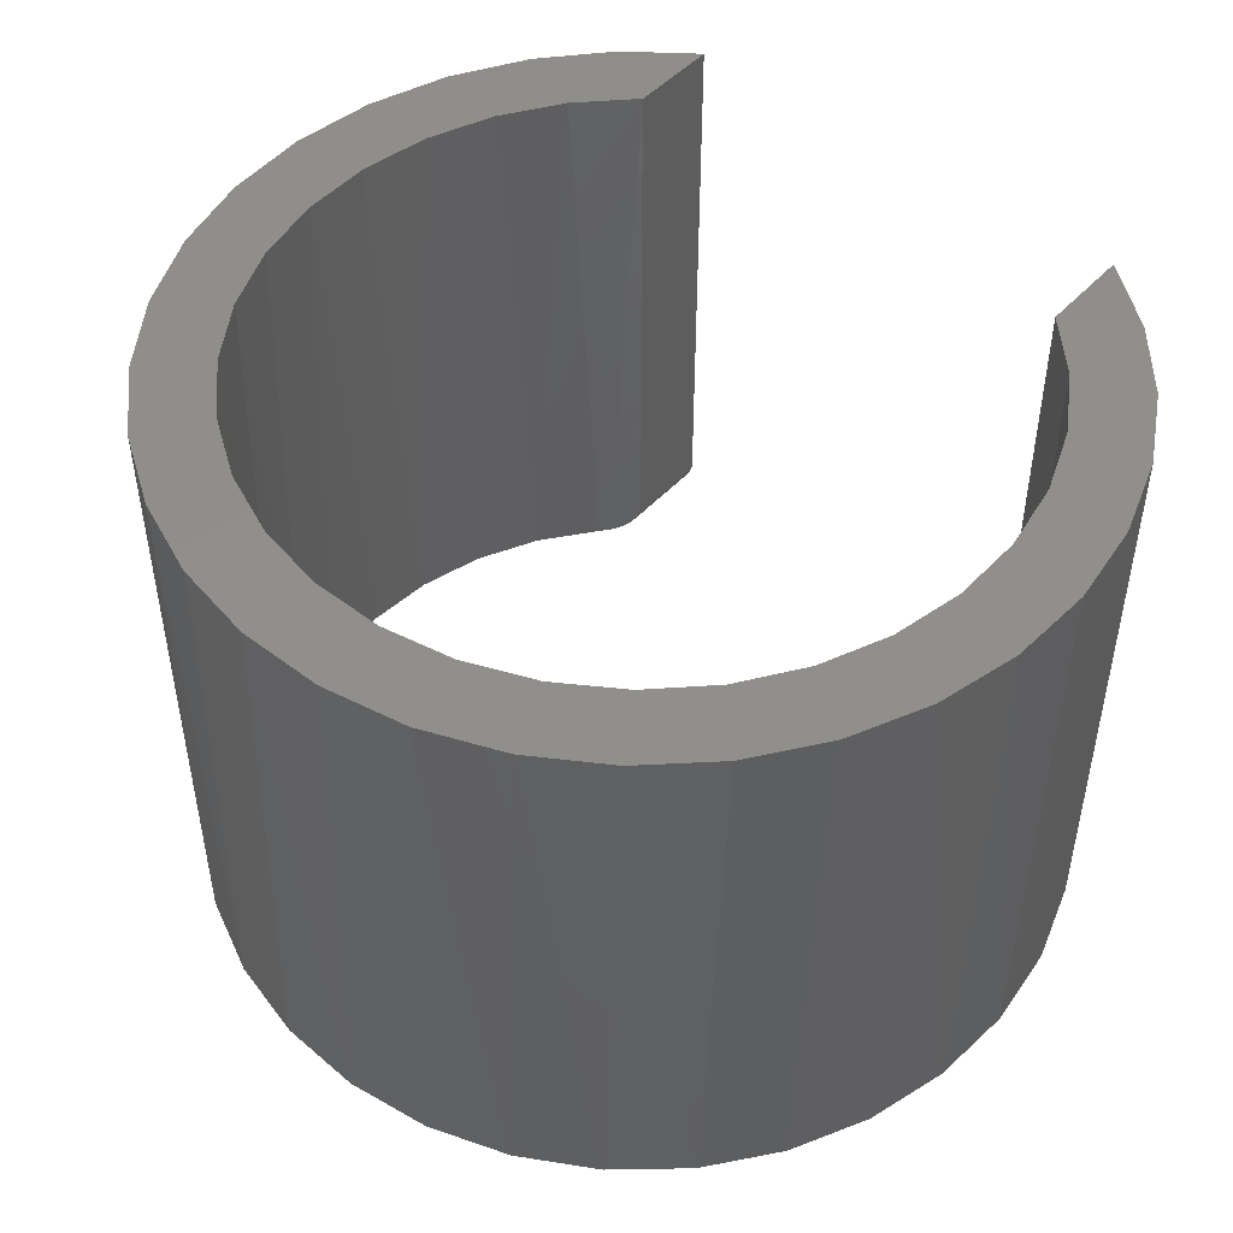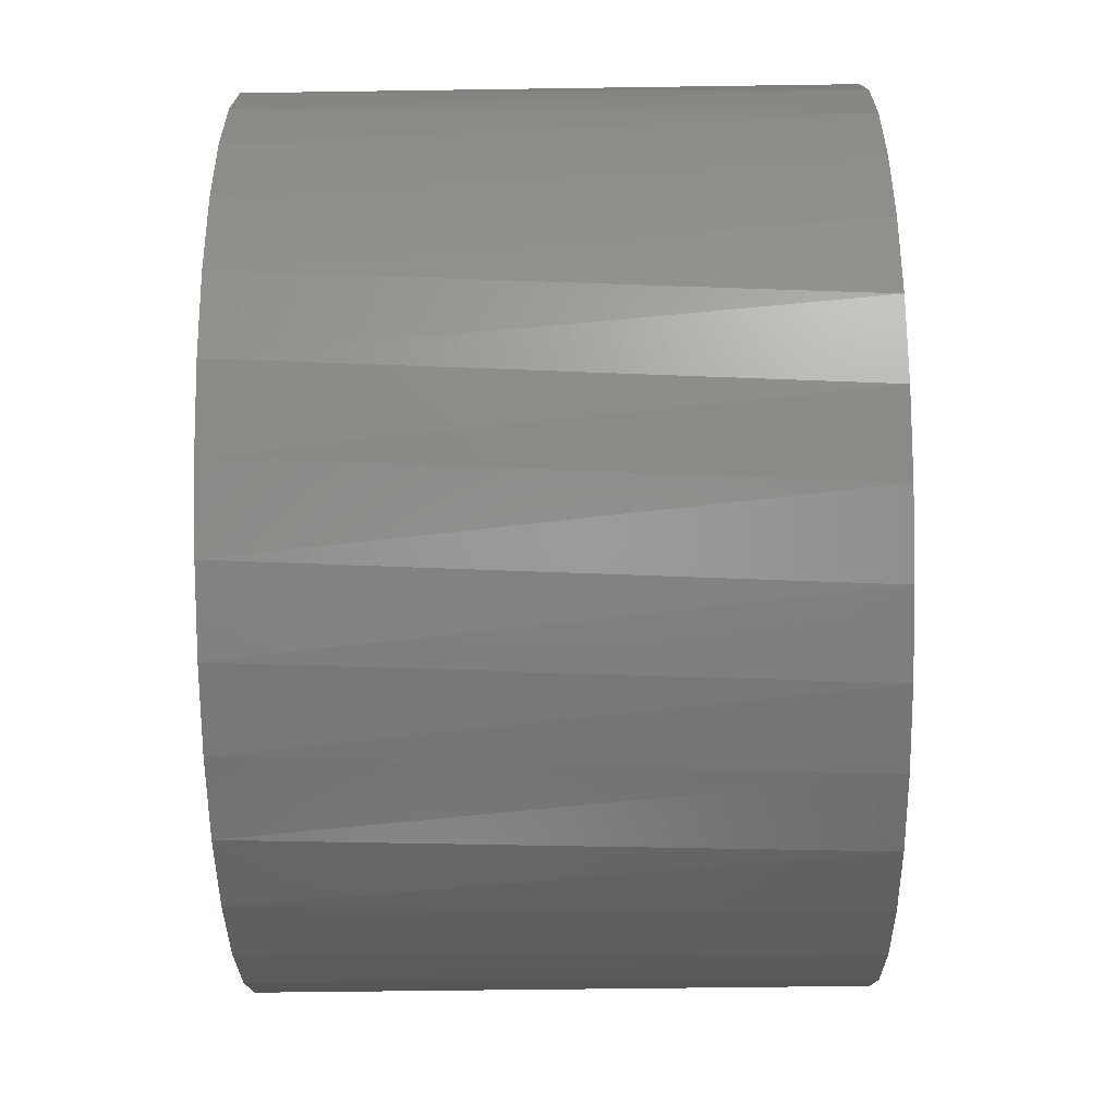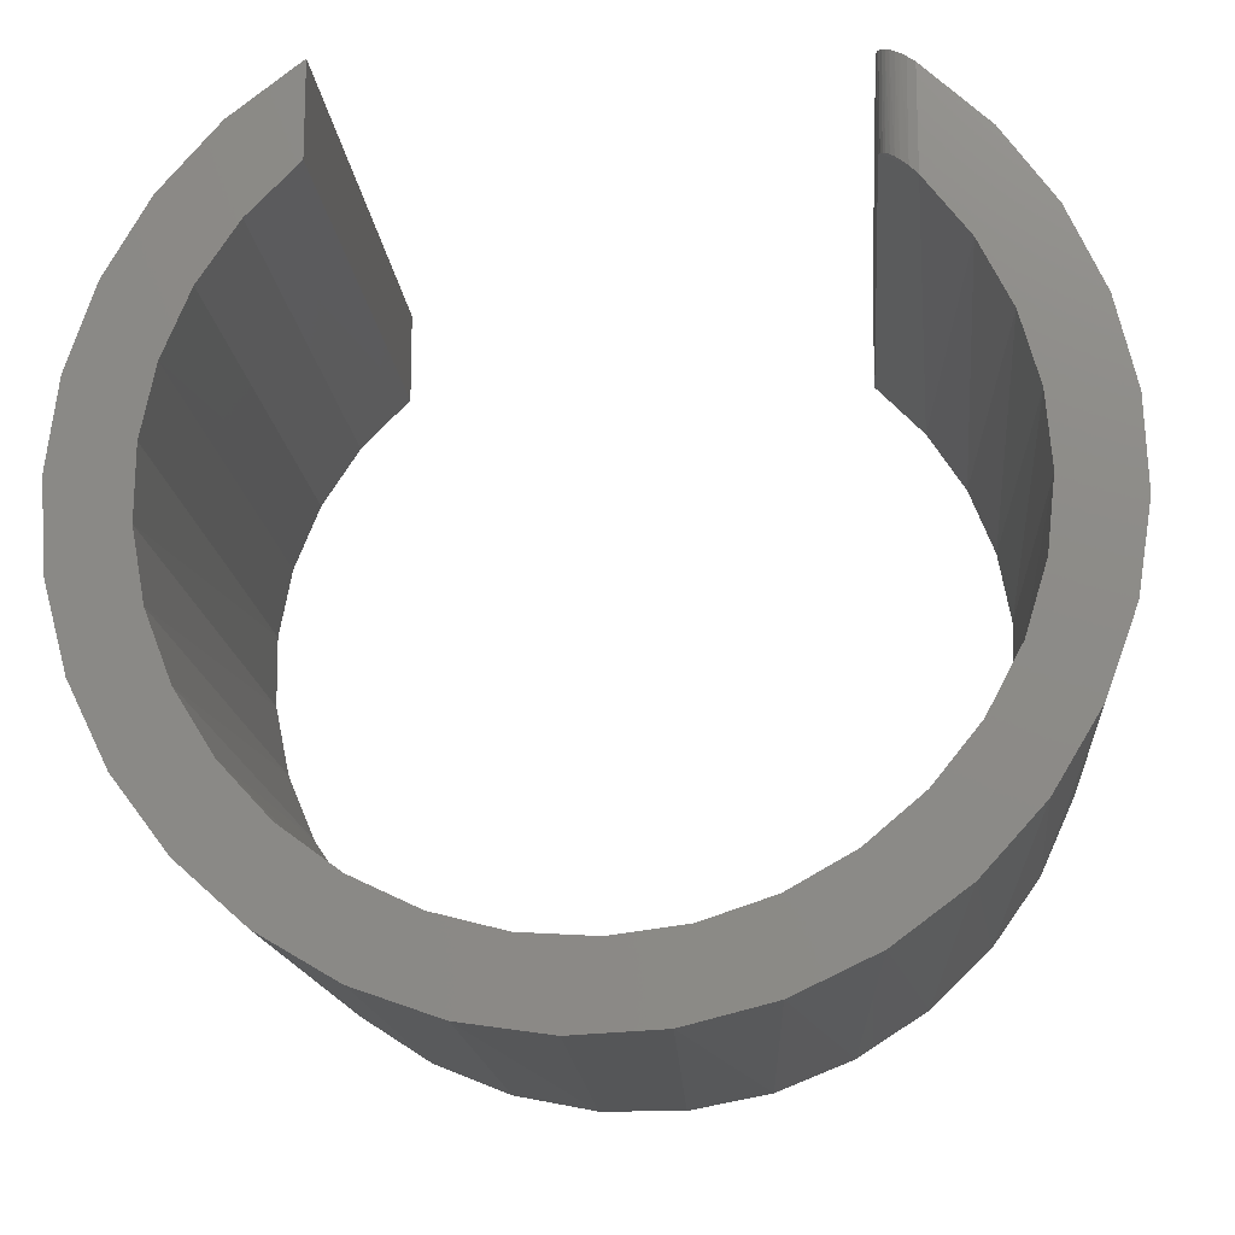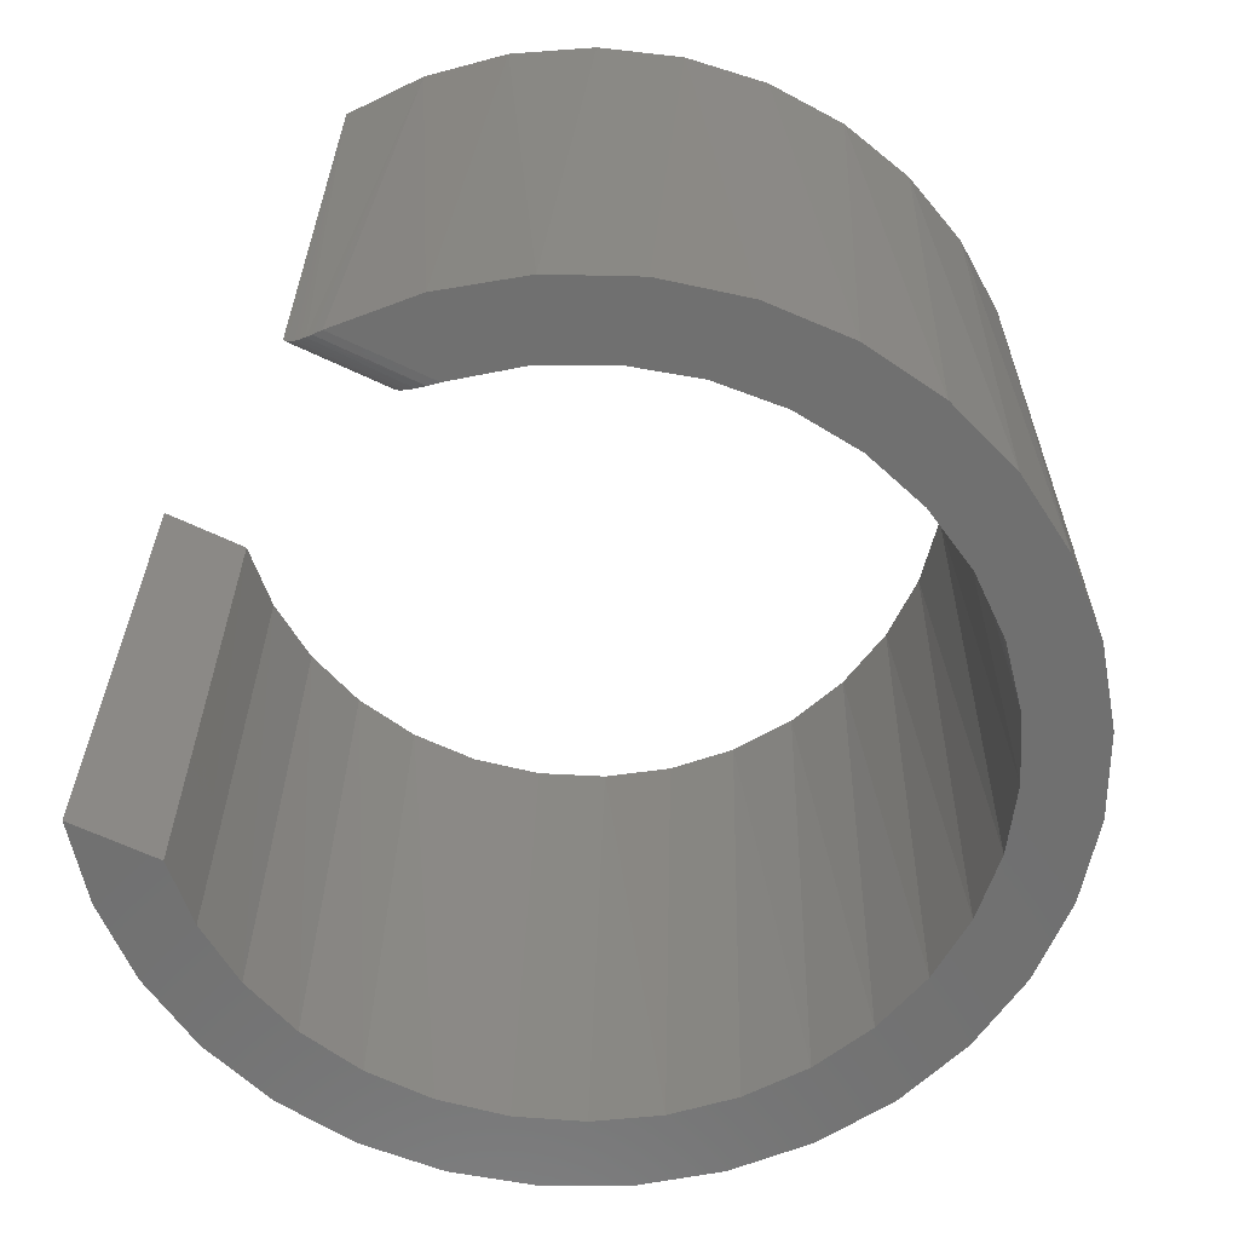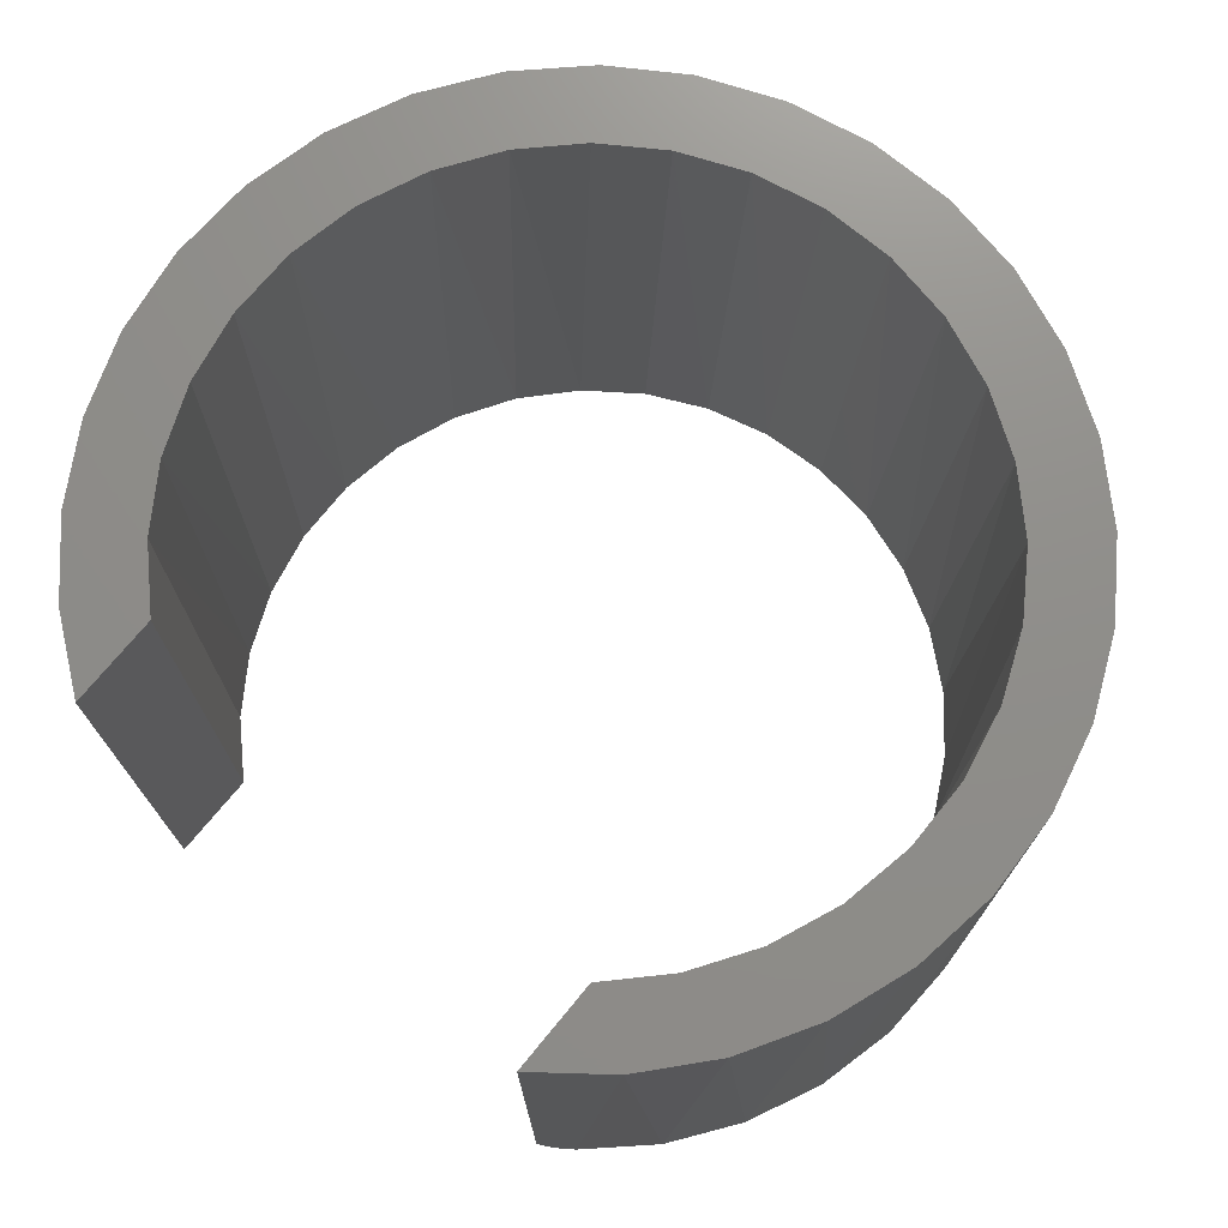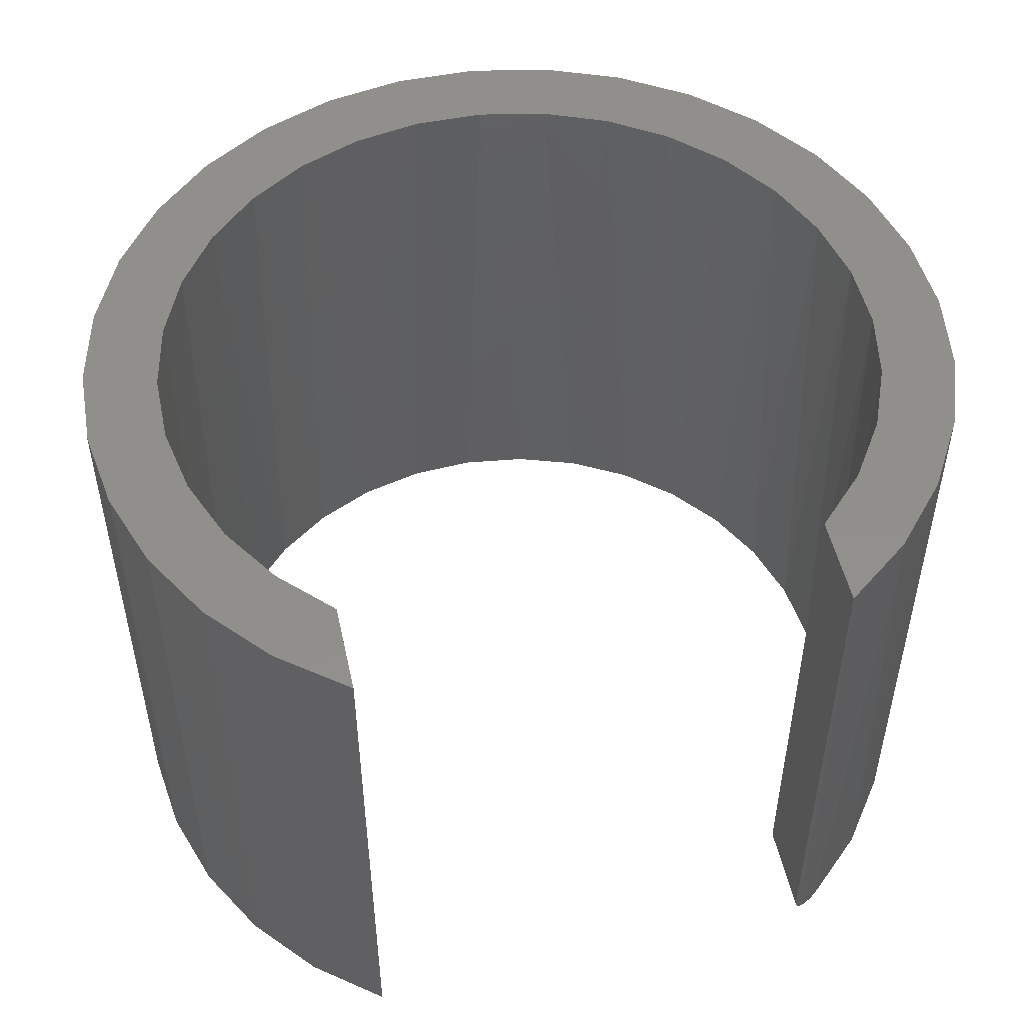
<metadata>
{"format":"stl","ext":"stl","renderer":"f3d","projection":"perspective","resolution":1024,"background":"white","views":[{"elev":48.4,"azim":40.5,"up":"+Z"},{"elev":-56.9,"azim":-89.2,"up":"+Y"},{"elev":-15.2,"azim":-175.4,"up":"+Y"},{"elev":-62.0,"azim":-116.0,"up":"+Z"},{"elev":73.5,"azim":-140.5,"up":"+Z"},{"elev":50.8,"azim":167.6,"up":"+Z"}]}
</metadata>
<code>
# stl→obj: 126 verts, 248 faces
v 0.1123 0.185 0
v 0.1452 0.1594 0
v 0.1123 0.1406 0
v 0.08866 -0.1488 0
v 0.1549 -0.1418 0
v 0.1237 -0.1695 0
v 0.05801 -0.1633 0
v 0.02518 -0.1717 0
v 0.08772 -0.1907 0
v -0.008655 -0.1738 0
v -0.1671 -0.06394 0
v -0.2102 -0.04949 0
v -0.177 -0.03153 0
v 0.04835 -0.2045 0
v -0.07503 -0.1979 0
v -0.03459 -0.2081 0
v 0.007057 -0.2104 0
v -0.1127 -0.18 0
v -0.1462 -0.1552 0
v -0.07444 -0.1587 0
v -0.04227 -0.1694 0
v 0.1692 -0.04356 0
v 0.1751 -0.01019 0
v 0.2091 -0.03085 0
v 0.1747 0.0237 0
v 0.2119 0.01077 0
v 0.1678 0.05689 0
v 0.2065 0.05213 0
v 0.1547 0.08818 0
v 0.1932 0.09166 0
v 0.136 0.1164 0
v 0.1725 0.1279 0
v 0.116 -0.1288 0
v 0.1391 -0.104 0
v 0.1801 -0.1086 0
v 0.157 -0.0752 0
v 0.1984 -0.07116 0
v -0.1328 0.1741 0
v -0.1328 0.1258 0
v -0.1633 0.1457 0
v -0.1535 0.09889 0
v -0.1877 0.1119 0
v -0.1686 0.06858 0
v -0.2051 0.07396 0
v -0.1778 0.03595 0
v -0.2149 0.0334 0
v -0.1806 0.002172 0
v -0.2166 -0.008276 0
v -0.104 -0.1421 0
v -0.1743 -0.1244 0
v -0.1299 -0.1203 0
v -0.1959 -0.08869 0
v -0.1512 -0.09388 0
v -0.1289 0.1298 0.0004878
v -0.1415 0.1158 0.2891
v 0.1685 0.05442 0.2891
v 0.1555 0.08666 0.2891
v 0.175 0.02027 0.2891
v 0.1747 -0.01449 0.2891
v 0.1677 -0.04853 0.2891
v 0.1542 -0.08056 0.2891
v 0.1348 -0.1094 0.2891
v 0.1101 -0.1338 0.2891
v 0.08114 -0.1531 0.2891
v 0.04901 -0.1663 0.2891
v 0.01491 -0.173 0.2891
v -0.01985 -0.173 0.2891
v -0.05394 -0.1663 0.2891
v -0.08608 -0.1531 0.2891
v -0.115 -0.1338 0.2891
v -0.1397 -0.1094 0.2891
v -0.1592 -0.08056 0.2891
v -0.1726 -0.04853 0.2891
v -0.1797 -0.01449 0.2891
v -0.1799 0.02027 0.2891
v -0.1735 0.05442 0.2891
v -0.1605 0.08666 0.2891
v -0.118 0.14 0.01079
v -0.1174 0.1405 0.01318
v -0.1172 0.1406 0.01562
v -0.1172 0.1406 0.2891
v -0.1256 0.1331 0.001786
v -0.1235 0.135 0.003062
v -0.1217 0.1367 0.004636
v -0.1201 0.1381 0.006475
v -0.1189 0.1392 0.00854
v 0.1365 0.1158 0.2891
v 0.1123 0.1406 0.2891
v 0.1921 0.09396 0.2891
v 0.2057 0.0554 0.2891
v 0.2117 0.01498 0.2891
v 0.2099 -0.02586 0.2891
v 0.2004 -0.06561 0.2891
v 0.1835 -0.1028 0.2891
v 0.1599 -0.1362 0.2891
v 0.1304 -0.1645 0.2891
v 0.09603 -0.1866 0.2891
v 0.0581 -0.2018 0.2891
v 0.01797 -0.2096 0.2891
v -0.0229 -0.2096 0.2891
v -0.06303 -0.2018 0.2891
v -0.101 -0.1866 0.2891
v -0.1353 -0.1645 0.2891
v -0.1648 -0.1362 0.2891
v -0.1885 -0.1028 0.2891
v -0.2053 -0.06561 0.2891
v -0.2148 -0.02586 0.2891
v -0.2166 0.01498 0.2891
v -0.2106 0.0554 0.2891
v -0.1971 0.09396 0.2891
v -0.1764 0.1292 0.2891
v -0.1495 0.16 0.2891
v -0.1172 0.185 0.2891
v -0.1268 0.1786 0.001216
v -0.1291 0.1769 0.000439
v -0.1183 0.1844 0.009956
v -0.1172 0.185 0.01562
v -0.1173 0.1849 0.01358
v -0.1175 0.1848 0.01235
v -0.1193 0.1836 0.007702
v -0.1208 0.1827 0.005649
v -0.1225 0.1815 0.003854
v -0.1245 0.1802 0.002363
v 0.1123 0.185 0.2891
v 0.1445 0.16 0.2891
v 0.1715 0.1292 0.2891
f 1 2 3
f 4 5 6
f 7 4 6
f 6 8 7
f 8 6 9
f 10 8 9
f 11 12 13
f 14 15 9
f 16 15 14
f 17 16 14
f 18 19 20
f 18 20 21
f 18 21 10
f 18 10 9
f 18 9 15
f 22 23 24
f 24 23 25
f 24 25 26
f 26 25 27
f 26 27 28
f 28 27 29
f 28 29 30
f 30 29 31
f 30 31 32
f 32 31 3
f 32 3 2
f 4 33 5
f 5 33 34
f 5 34 35
f 35 34 36
f 35 36 37
f 37 36 22
f 37 22 24
f 38 39 40
f 40 39 41
f 40 41 42
f 42 41 43
f 42 43 44
f 44 43 45
f 44 45 46
f 46 45 47
f 46 47 48
f 48 47 13
f 48 13 12
f 20 19 49
f 49 19 50
f 49 50 51
f 51 50 52
f 51 52 53
f 53 52 12
f 53 12 11
f 54 55 39
f 55 41 39
f 27 56 57
f 56 27 25
f 25 58 56
f 58 25 23
f 23 59 58
f 59 23 22
f 22 60 59
f 60 22 36
f 36 61 60
f 61 36 34
f 34 62 61
f 62 34 33
f 33 63 62
f 63 33 4
f 4 64 63
f 64 4 7
f 7 65 64
f 65 7 8
f 8 66 65
f 66 8 10
f 10 67 66
f 67 10 21
f 21 68 67
f 68 21 20
f 20 69 68
f 69 20 49
f 49 70 69
f 70 49 51
f 51 71 70
f 71 51 53
f 53 72 71
f 72 53 11
f 11 73 72
f 73 11 13
f 13 74 73
f 47 74 13
f 75 74 47
f 45 75 47
f 76 75 45
f 43 76 45
f 77 76 43
f 41 77 43
f 55 77 41
f 78 79 80
f 81 55 54
f 81 54 78
f 81 78 80
f 78 54 82
f 78 82 83
f 78 83 84
f 78 84 85
f 78 85 86
f 27 57 29
f 29 57 87
f 29 87 31
f 31 87 88
f 31 88 3
f 32 89 30
f 30 89 90
f 30 90 28
f 28 90 91
f 28 91 26
f 26 91 92
f 26 92 24
f 24 92 93
f 24 93 37
f 37 93 94
f 37 94 35
f 35 94 95
f 35 95 5
f 5 95 96
f 5 96 6
f 6 96 97
f 6 97 9
f 9 97 98
f 9 98 14
f 14 98 99
f 14 99 17
f 17 99 100
f 17 100 16
f 16 100 101
f 16 101 15
f 15 101 102
f 15 102 18
f 18 102 103
f 18 103 19
f 19 103 104
f 19 104 50
f 50 104 105
f 50 105 52
f 52 105 106
f 52 106 12
f 12 106 107
f 12 107 48
f 48 107 108
f 48 108 46
f 46 108 109
f 46 109 44
f 44 109 110
f 44 110 42
f 42 110 111
f 42 111 40
f 112 113 114
f 112 114 115
f 112 115 38
f 112 38 40
f 112 40 111
f 116 113 117
f 116 117 118
f 116 118 119
f 113 116 120
f 113 120 121
f 113 121 122
f 113 122 123
f 113 123 114
f 1 124 2
f 2 124 125
f 2 125 32
f 32 125 126
f 32 126 89
f 117 113 80
f 80 113 81
f 39 115 54
f 39 38 115
f 117 79 118
f 117 80 79
f 79 119 118
f 120 85 121
f 121 85 84
f 121 84 122
f 122 84 83
f 122 83 123
f 83 82 123
f 114 123 82
f 82 54 114
f 114 54 115
f 119 79 116
f 116 79 78
f 116 78 120
f 120 78 86
f 120 86 85
f 98 101 100
f 98 100 99
f 81 113 112
f 81 112 111
f 81 111 55
f 88 87 126
f 88 126 125
f 88 125 124
f 97 96 65
f 97 65 66
f 97 66 67
f 97 67 102
f 97 102 101
f 97 101 98
f 126 87 89
f 89 87 57
f 89 57 90
f 90 57 56
f 90 56 91
f 91 56 58
f 91 58 92
f 92 58 59
f 92 59 93
f 93 59 60
f 93 60 61
f 93 61 94
f 94 61 62
f 94 62 95
f 95 62 63
f 95 63 96
f 96 63 64
f 96 64 65
f 55 111 77
f 77 111 110
f 77 110 76
f 76 110 109
f 76 109 75
f 75 109 108
f 75 108 74
f 74 108 107
f 74 107 73
f 73 107 106
f 73 106 72
f 72 106 71
f 71 106 105
f 71 105 70
f 70 105 104
f 70 104 69
f 69 104 103
f 69 103 68
f 68 103 102
f 68 102 67
f 3 88 1
f 1 88 124

</code>
